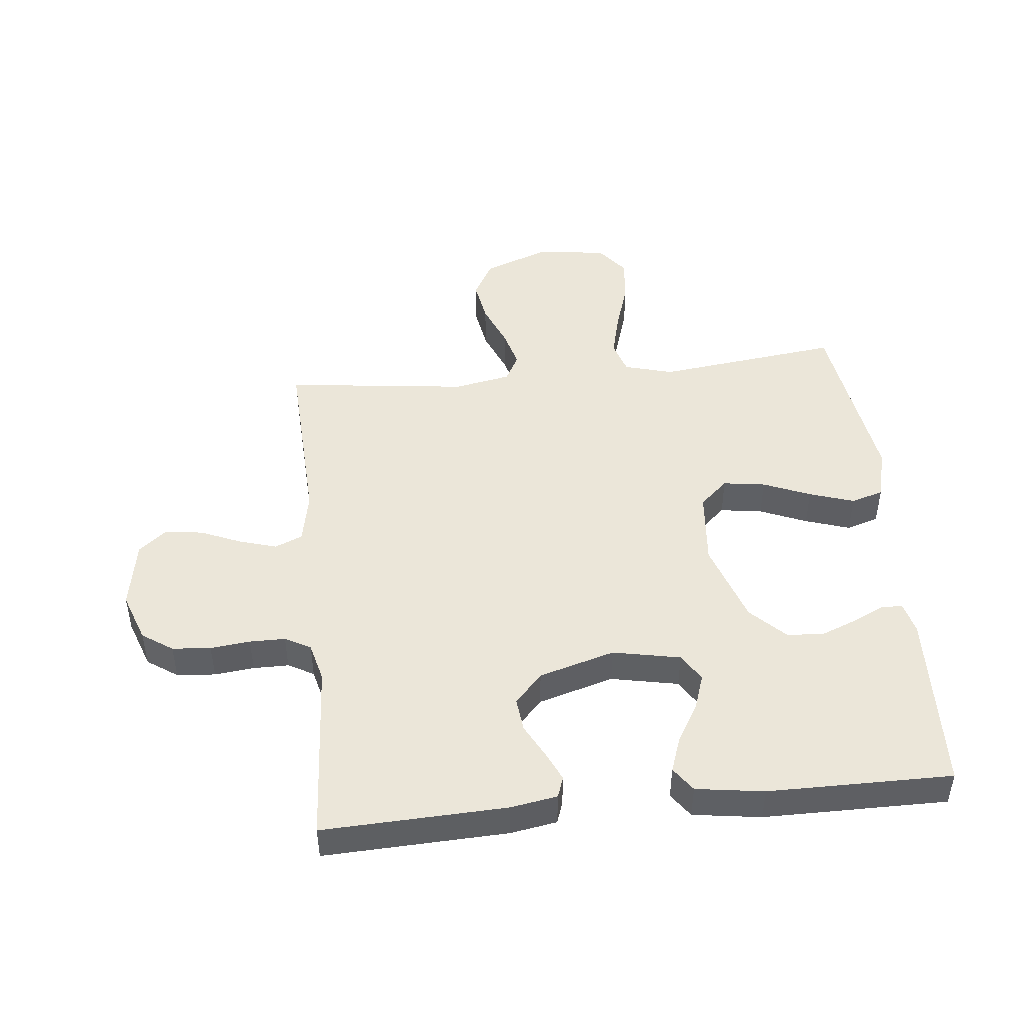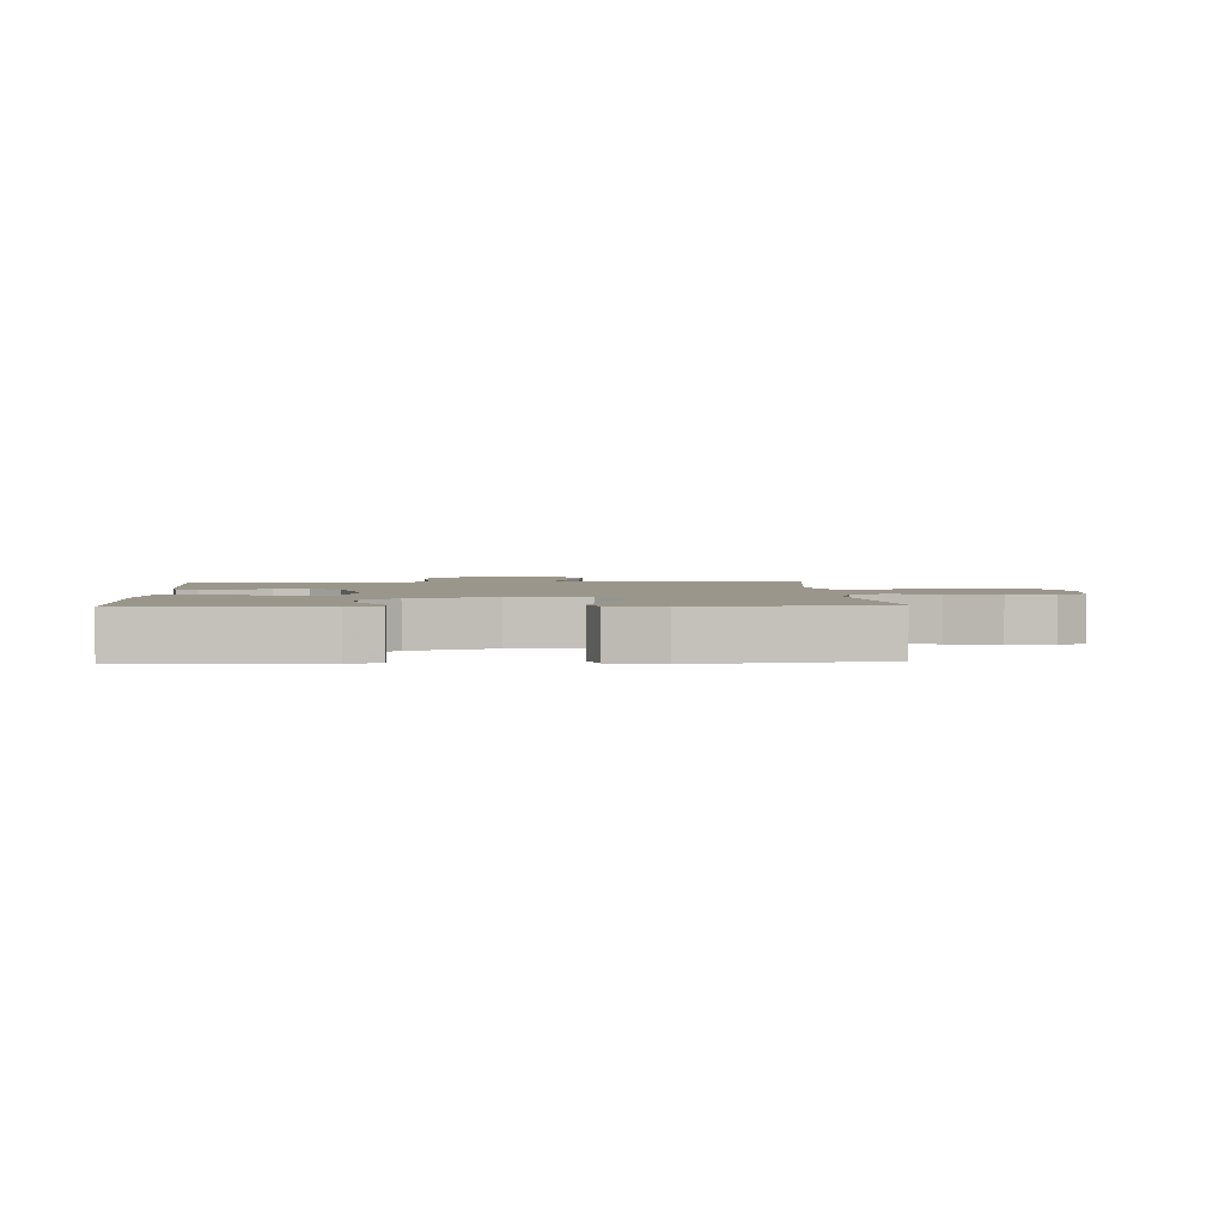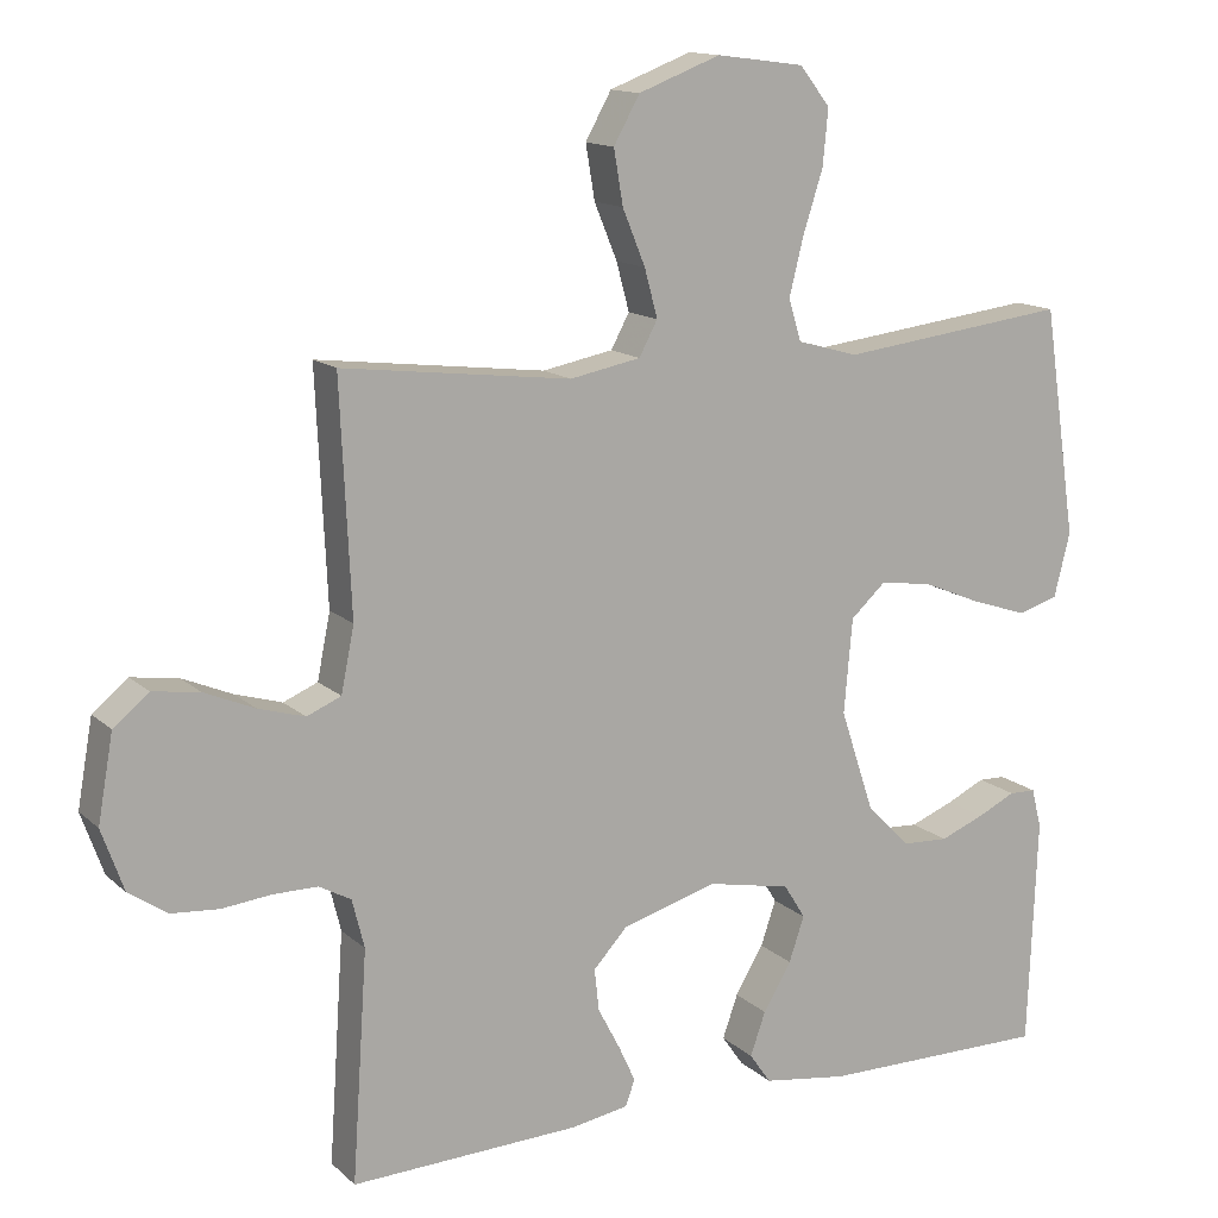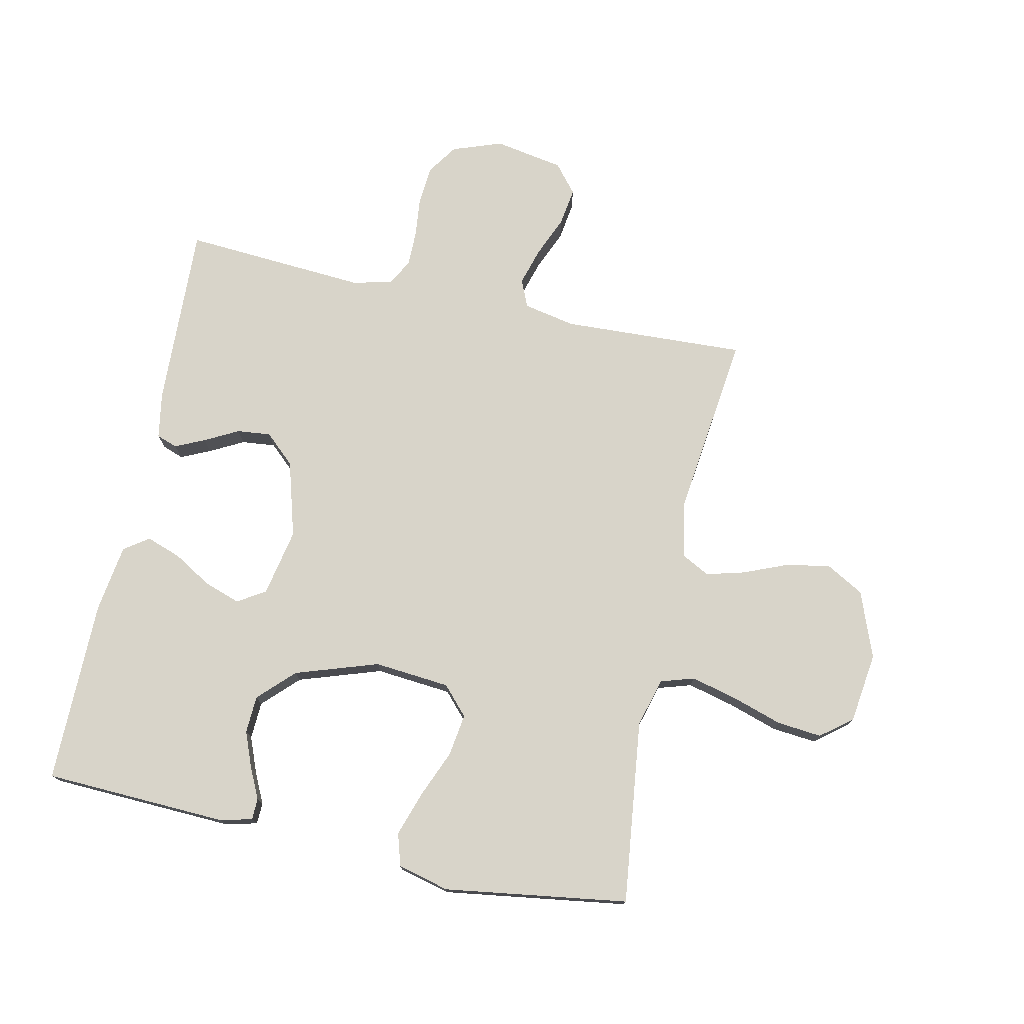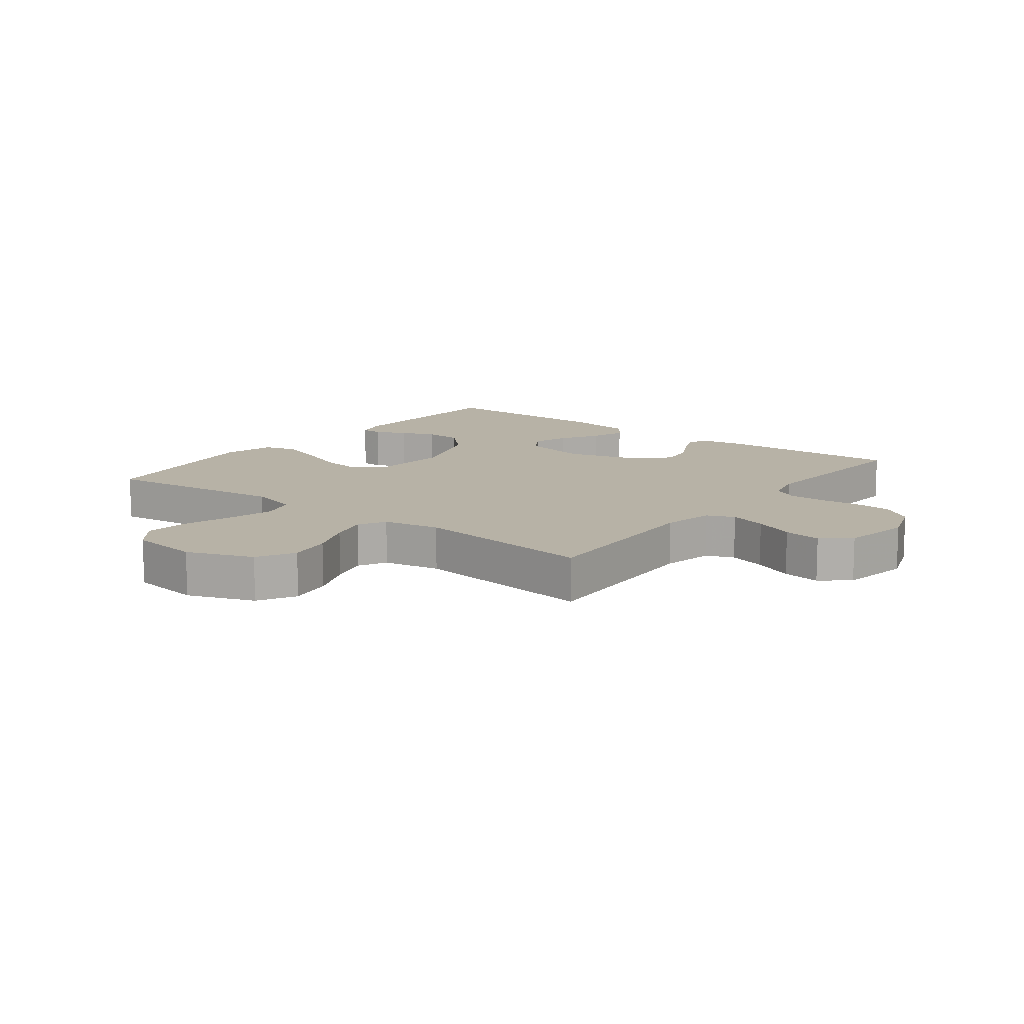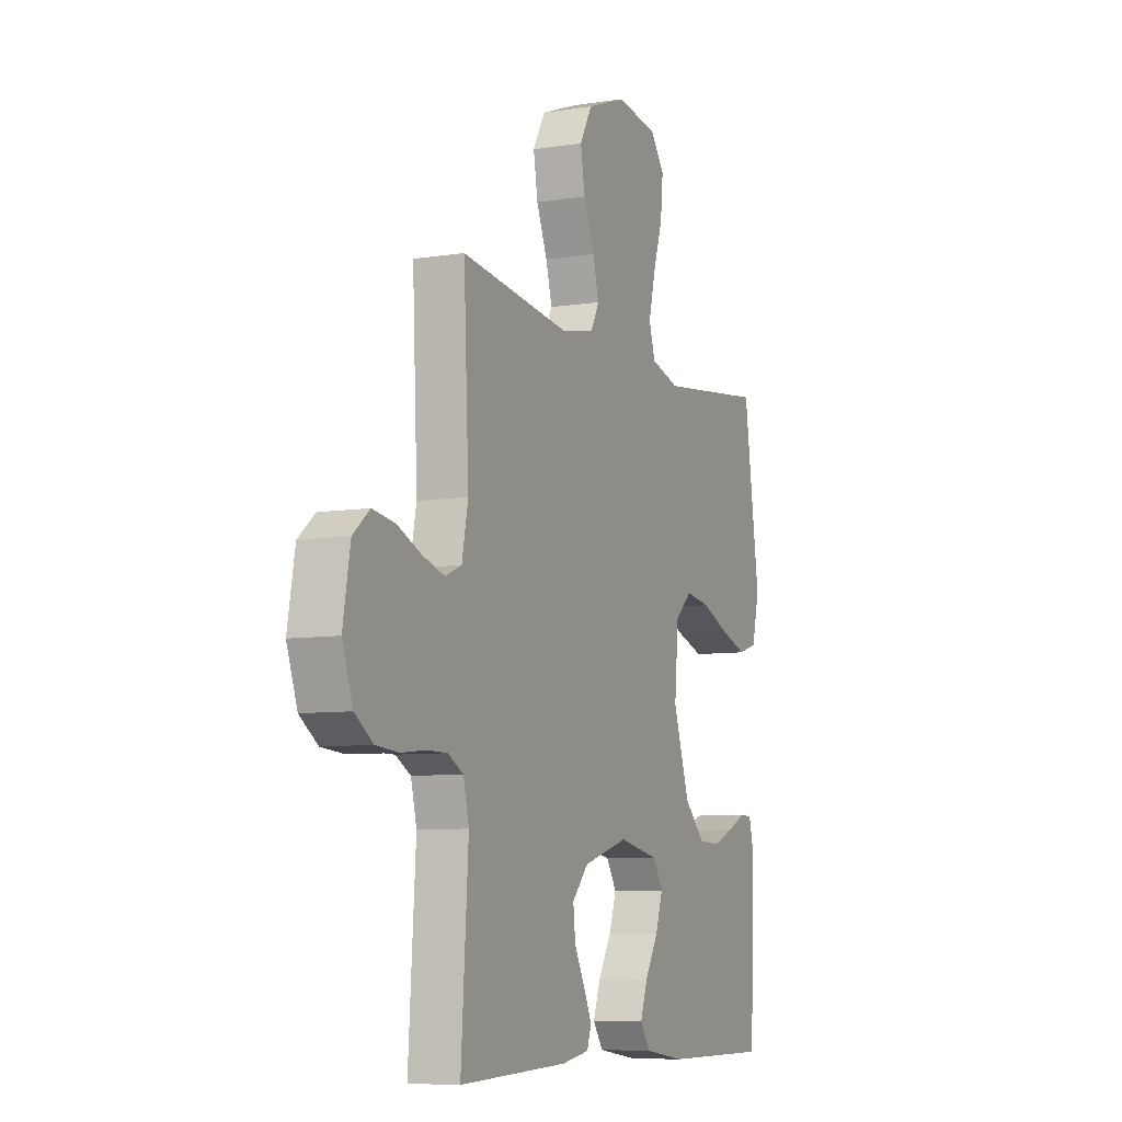
<metadata>
{"format":"obj","ext":"obj","renderer":"f3d","projection":"perspective","resolution":1024,"background":"white","views":[{"elev":46.9,"azim":174.1,"up":"+Y"},{"elev":2.4,"azim":-93.3,"up":"+Y"},{"elev":13.7,"azim":151.4,"up":"+Z"},{"elev":75.7,"azim":-77.8,"up":"+Y"},{"elev":12.4,"azim":37.6,"up":"+Y"},{"elev":-7.7,"azim":113.9,"up":"+Z"}]}
</metadata>
<code>
v -0.5 0.07 0.5
v -0.2 0.07 0.463
v -0.12 0.07 0.485
v -0.103 0.07 0.54
v -0.122 0.07 0.616
v -0.148 0.07 0.697
v -0.155 0.07 0.77
v -0.115 0.07 0.821
v 0 0.07 0.836
v 0.108 0.07 0.795
v 0.142 0.07 0.734
v 0.13 0.07 0.663
v 0.1 0.07 0.59
v 0.083 0.07 0.527
v 0.107 0.07 0.482
v 0.2 0.07 0.464
v 0.5 0.07 0.5
v 0.486 0.07 0.2
v 0.503 0.07 0.115
v 0.548 0.07 0.096
v 0.609 0.07 0.114
v 0.675 0.07 0.142
v 0.737 0.07 0.151
v 0.783 0.07 0.113
v 0.803 0.07 0
v 0.774 0.07 -0.081
v 0.724 0.07 -0.115
v 0.661 0.07 -0.12
v 0.596 0.07 -0.113
v 0.538 0.07 -0.113
v 0.496 0.07 -0.136
v 0.48 0.07 -0.2
v 0.5 0.07 -0.5
v 0.2 0.07 -0.488
v 0.124 0.07 -0.475
v 0.112 0.07 -0.441
v 0.134 0.07 -0.393
v 0.163 0.07 -0.338
v 0.169 0.07 -0.283
v 0.124 0.07 -0.234
v 0 0.07 -0.198
v -0.11 0.07 -0.22
v -0.138 0.07 -0.265
v -0.118 0.07 -0.324
v -0.081 0.07 -0.386
v -0.061 0.07 -0.443
v -0.089 0.07 -0.483
v -0.2 0.07 -0.499
v -0.5 0.07 -0.5
v -0.512 0.07 -0.2
v -0.499 0.07 -0.148
v -0.464 0.07 -0.147
v -0.414 0.07 -0.171
v -0.356 0.07 -0.194
v -0.295 0.07 -0.191
v -0.239 0.07 -0.135
v -0.194 0.07 0
v -0.205 0.07 0.124
v -0.251 0.07 0.166
v -0.32 0.07 0.156
v -0.397 0.07 0.124
v -0.47 0.07 0.1
v -0.523 0.07 0.116
v -0.544 0.07 0.2
v -0.5 0 0.5
v -0.2 0 0.463
v -0.12 0 0.485
v -0.103 0 0.54
v -0.122 0 0.616
v -0.148 0 0.697
v -0.155 0 0.77
v -0.115 0 0.821
v 0 0 0.836
v 0.108 0 0.795
v 0.142 0 0.734
v 0.13 0 0.663
v 0.1 0 0.59
v 0.083 0 0.527
v 0.107 0 0.482
v 0.2 0 0.464
v 0.5 0 0.5
v 0.486 0 0.2
v 0.503 0 0.115
v 0.548 0 0.096
v 0.609 0 0.114
v 0.675 0 0.142
v 0.737 0 0.151
v 0.783 0 0.113
v 0.803 0 0
v 0.774 0 -0.081
v 0.724 0 -0.115
v 0.661 0 -0.12
v 0.596 0 -0.113
v 0.538 0 -0.113
v 0.496 0 -0.136
v 0.48 0 -0.2
v 0.5 0 -0.5
v 0.2 0 -0.488
v 0.124 0 -0.475
v 0.112 0 -0.441
v 0.134 0 -0.393
v 0.163 0 -0.338
v 0.169 0 -0.283
v 0.124 0 -0.234
v 0 0 -0.198
v -0.11 0 -0.22
v -0.138 0 -0.265
v -0.118 0 -0.324
v -0.081 0 -0.386
v -0.061 0 -0.443
v -0.089 0 -0.483
v -0.2 0 -0.499
v -0.5 0 -0.5
v -0.512 0 -0.2
v -0.499 0 -0.148
v -0.464 0 -0.147
v -0.414 0 -0.171
v -0.356 0 -0.194
v -0.295 0 -0.191
v -0.239 0 -0.135
v -0.194 0 0
v -0.205 0 0.124
v -0.251 0 0.166
v -0.32 0 0.156
v -0.397 0 0.124
v -0.47 0 0.1
v -0.523 0 0.116
v -0.544 0 0.2
f 64 1 2
f 63 64 2
f 62 63 2
f 61 62 2
f 60 61 2
f 59 60 2 3
f 58 59 3
f 57 58 3 4
f 51 52 53
f 50 51 53
f 49 50 53
f 48 49 53
f 47 48 53
f 46 47 53
f 45 46 53
f 44 45 53
f 44 53 54
f 43 44 54 55
f 36 37 38
f 35 36 38
f 34 35 38
f 33 34 38
f 32 33 38
f 31 32 38 39
f 30 31 39 40
f 27 28 29
f 26 27 29
f 25 26 29
f 24 25 29
f 23 24 29
f 22 23 29
f 21 22 29
f 20 21 29 30
f 30 40 41
f 20 30 41
f 19 20 41
f 16 17 18
f 19 41 42
f 18 19 42
f 16 18 42
f 15 16 42
f 11 12 13
f 10 11 13
f 9 10 13
f 8 9 13
f 7 8 13
f 6 7 13
f 5 6 13
f 4 5 13 14
f 42 43 55 56
f 42 56 57
f 15 42 57
f 14 15 57
f 4 14 57
f 66 65 128
f 66 128 127
f 66 127 126
f 66 126 125
f 66 125 124
f 67 66 124 123
f 67 123 122
f 68 67 122 121
f 117 116 115
f 117 115 114
f 117 114 113
f 117 113 112
f 117 112 111
f 117 111 110
f 117 110 109
f 117 109 108
f 118 117 108
f 119 118 108 107
f 102 101 100
f 102 100 99
f 102 99 98
f 102 98 97
f 102 97 96
f 103 102 96 95
f 104 103 95 94
f 93 92 91
f 93 91 90
f 93 90 89
f 93 89 88
f 93 88 87
f 93 87 86
f 93 86 85
f 94 93 85 84
f 105 104 94
f 105 94 84
f 105 84 83
f 82 81 80
f 106 105 83
f 106 83 82
f 106 82 80
f 106 80 79
f 77 76 75
f 77 75 74
f 77 74 73
f 77 73 72
f 77 72 71
f 77 71 70
f 77 70 69
f 78 77 69 68
f 120 119 107 106
f 121 120 106
f 121 106 79
f 121 79 78
f 121 78 68
f 1 65 66 2
f 2 66 67 3
f 3 67 68 4
f 4 68 69 5
f 5 69 70 6
f 6 70 71 7
f 7 71 72 8
f 8 72 73 9
f 9 73 74 10
f 10 74 75 11
f 11 75 76 12
f 12 76 77 13
f 13 77 78 14
f 14 78 79 15
f 15 79 80 16
f 16 80 81 17
f 17 81 82 18
f 18 82 83 19
f 19 83 84 20
f 20 84 85 21
f 21 85 86 22
f 22 86 87 23
f 23 87 88 24
f 24 88 89 25
f 25 89 90 26
f 26 90 91 27
f 27 91 92 28
f 28 92 93 29
f 29 93 94 30
f 30 94 95 31
f 31 95 96 32
f 32 96 97 33
f 33 97 98 34
f 34 98 99 35
f 35 99 100 36
f 36 100 101 37
f 37 101 102 38
f 38 102 103 39
f 39 103 104 40
f 40 104 105 41
f 41 105 106 42
f 42 106 107 43
f 43 107 108 44
f 44 108 109 45
f 45 109 110 46
f 46 110 111 47
f 47 111 112 48
f 48 112 113 49
f 49 113 114 50
f 50 114 115 51
f 51 115 116 52
f 52 116 117 53
f 53 117 118 54
f 54 118 119 55
f 55 119 120 56
f 56 120 121 57
f 57 121 122 58
f 58 122 123 59
f 59 123 124 60
f 60 124 125 61
f 61 125 126 62
f 62 126 127 63
f 63 127 128 64
f 64 128 65 1

</code>
